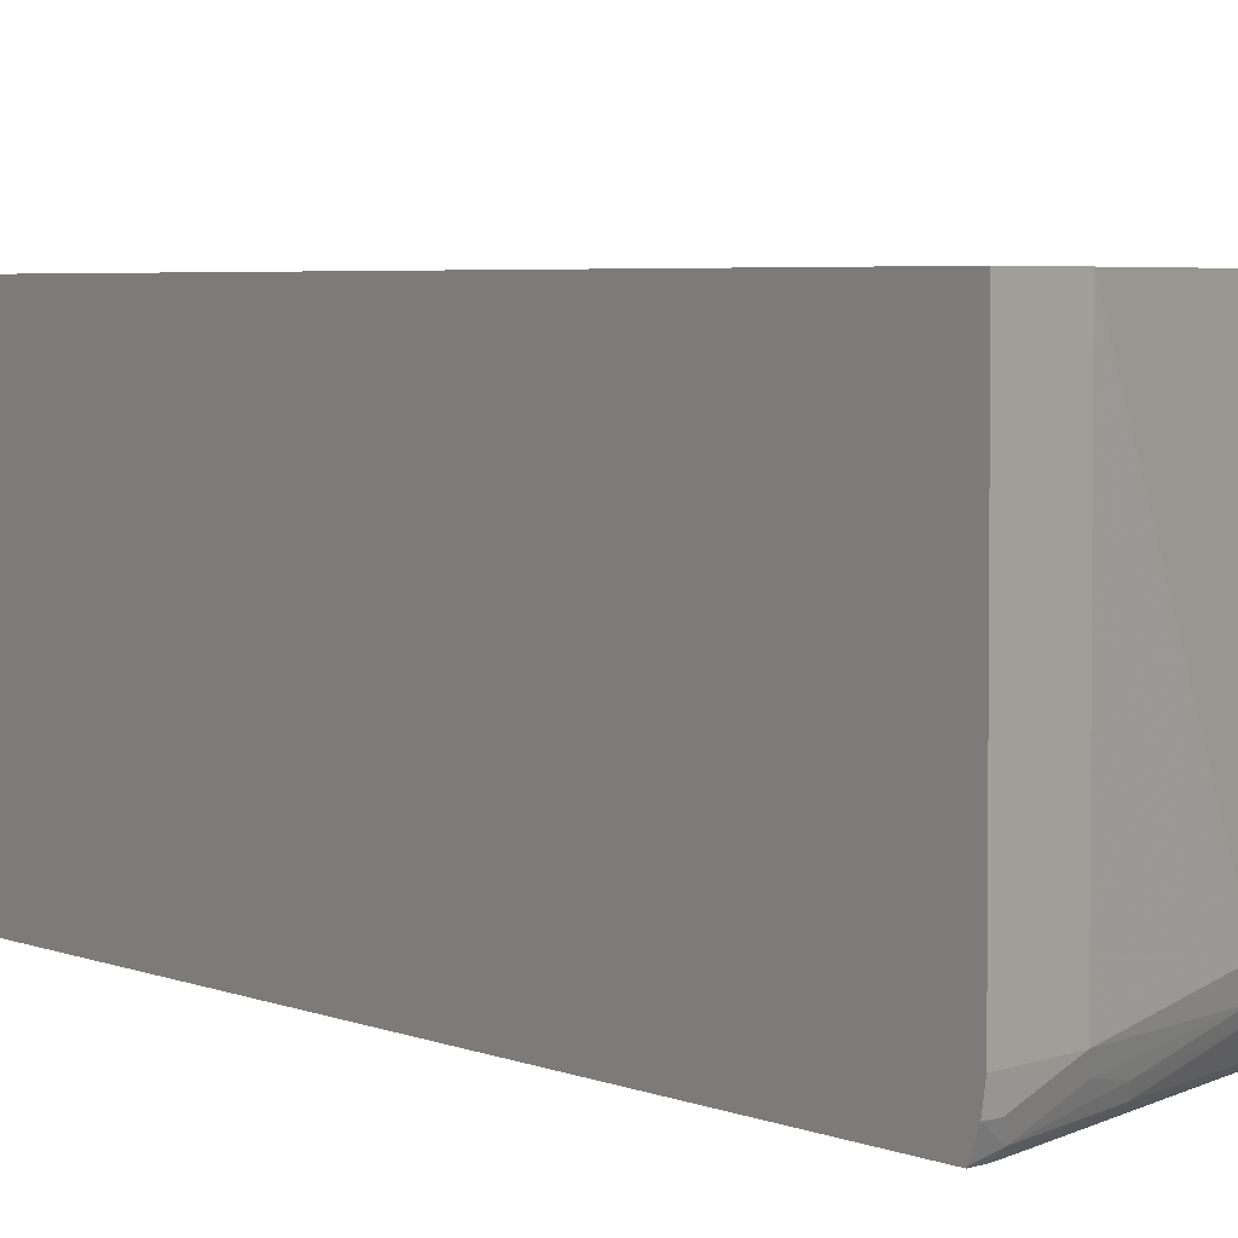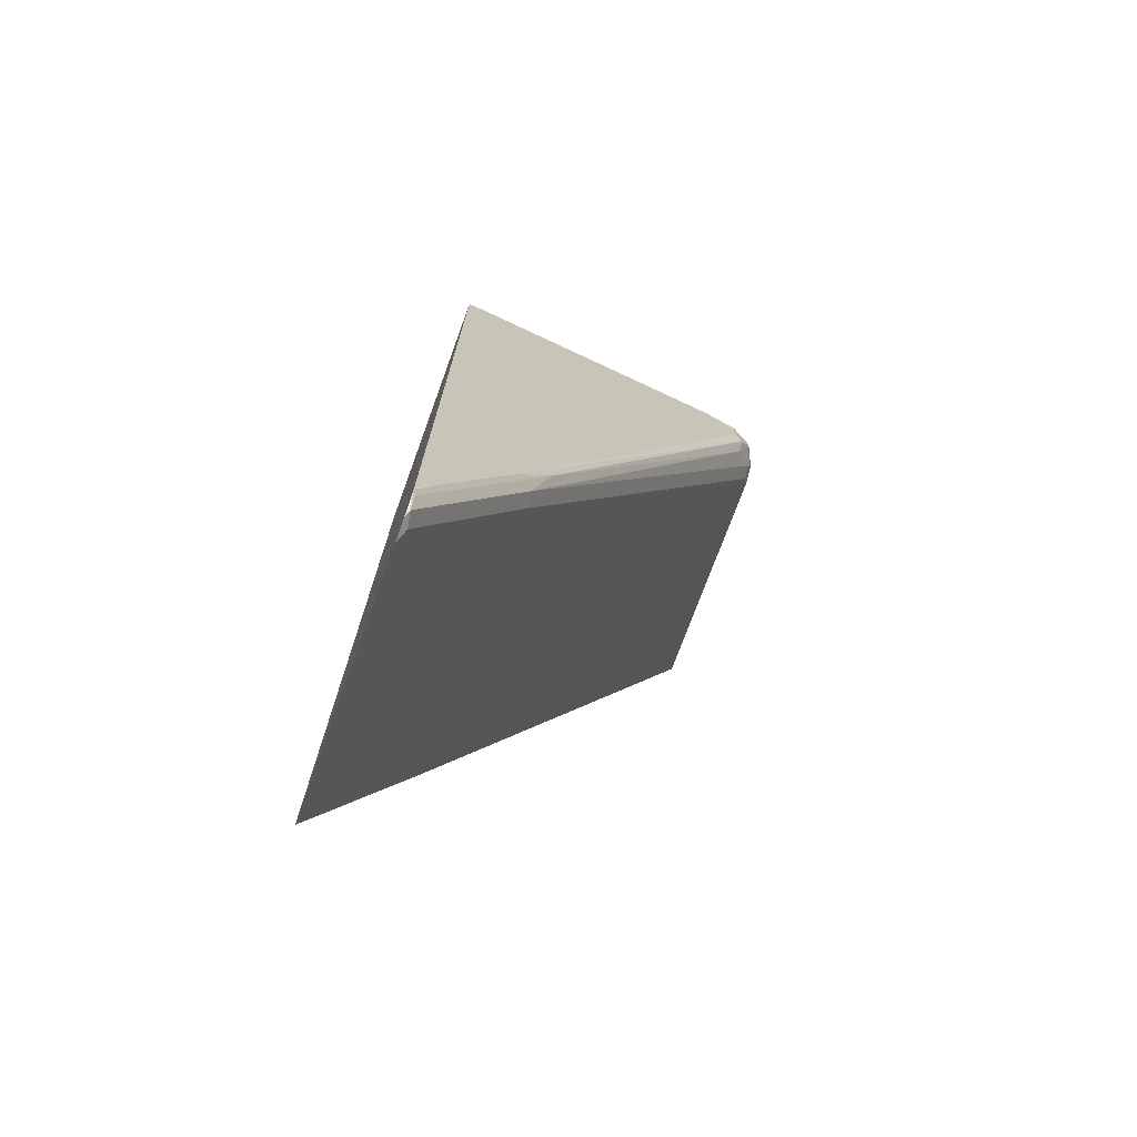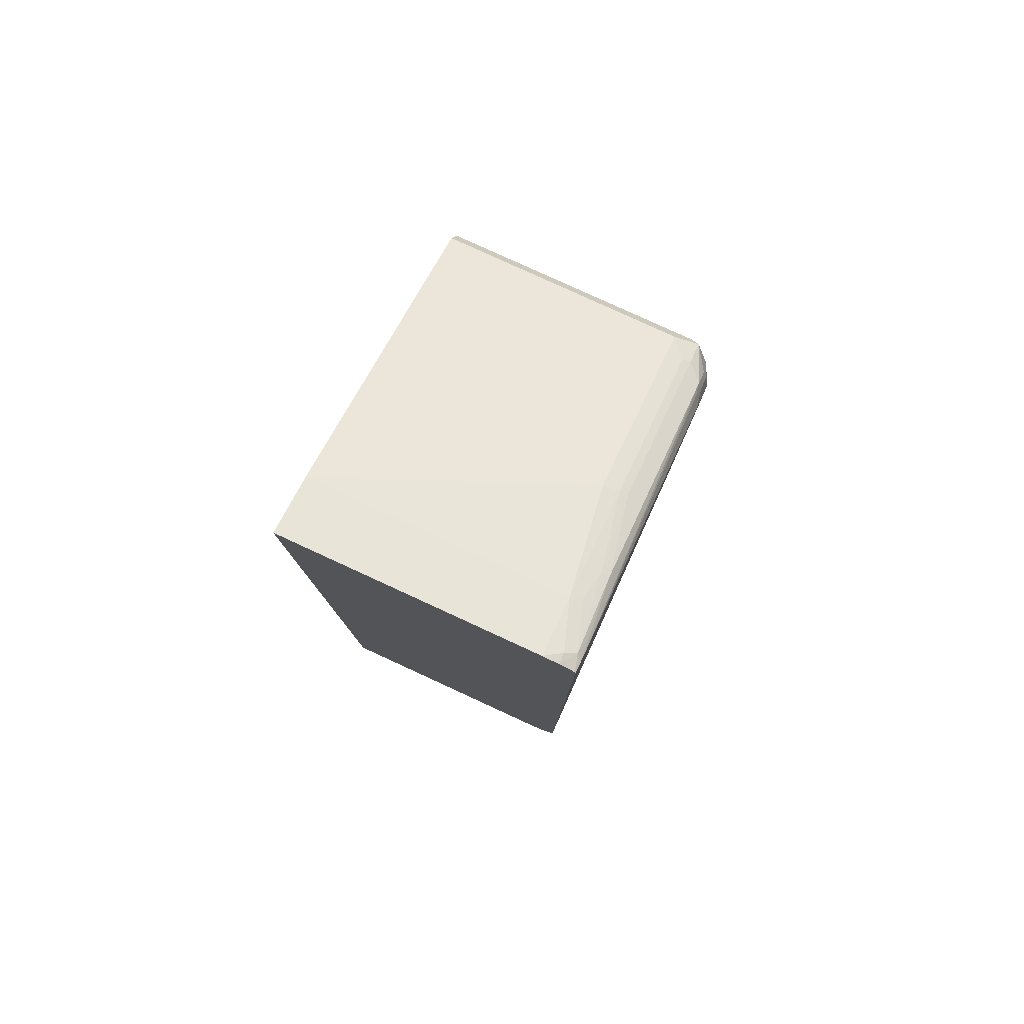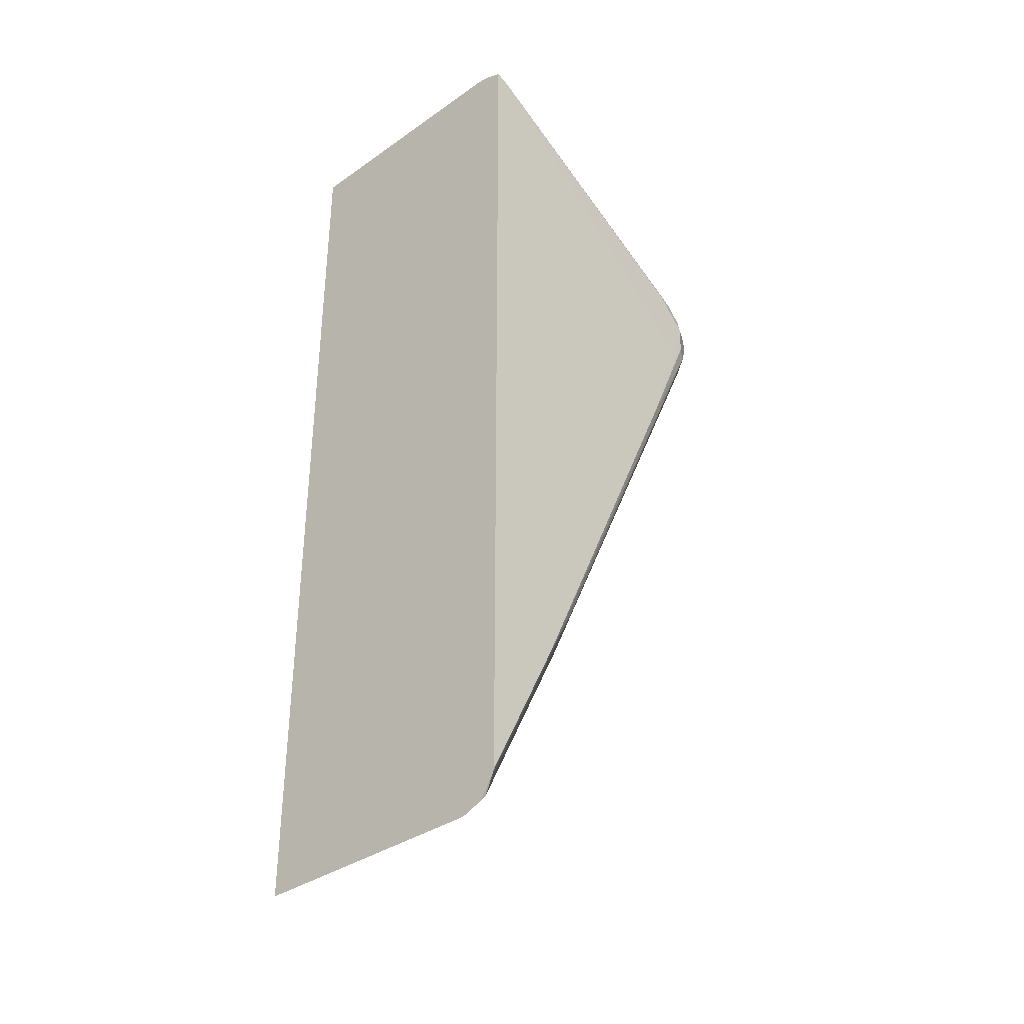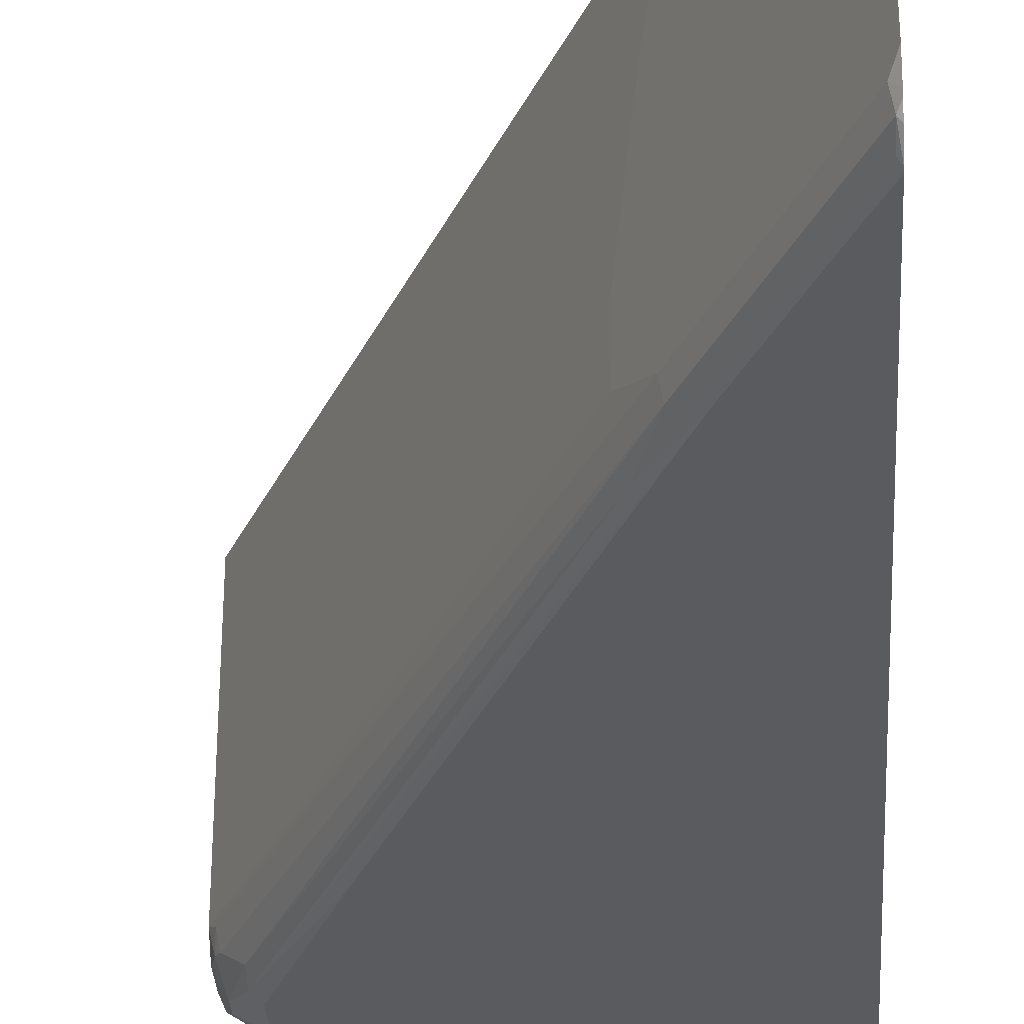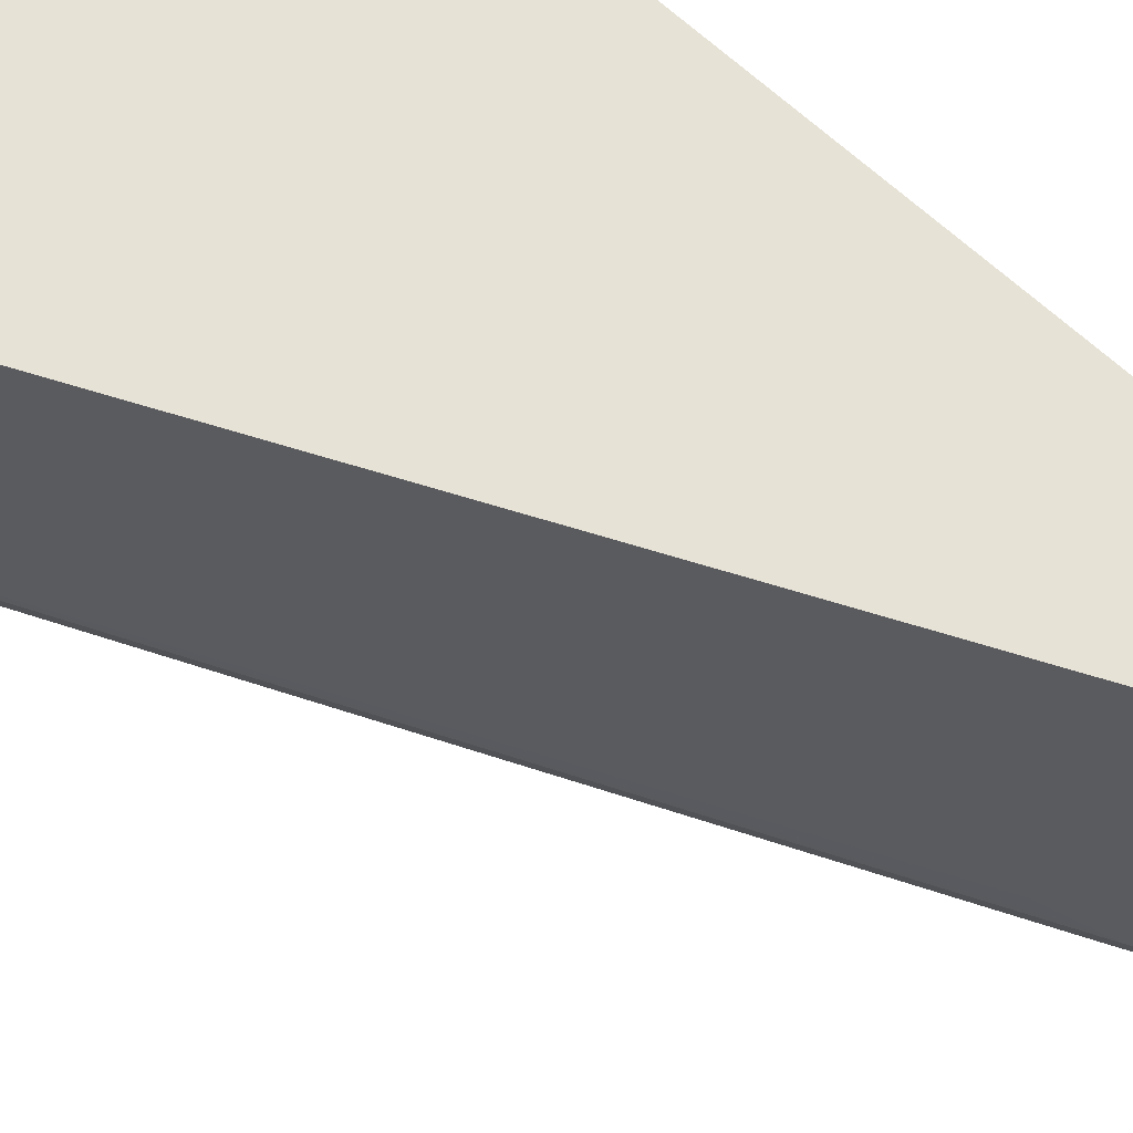
<metadata>
{"format":"obj","ext":"obj","renderer":"f3d","projection":"perspective","resolution":1024,"background":"white","views":[{"elev":3.7,"azim":-33.5,"up":"+Y"},{"elev":-73.7,"azim":-20.1,"up":"+Z"},{"elev":79.9,"azim":-65.3,"up":"+Z"},{"elev":-36.1,"azim":-47.6,"up":"+Z"},{"elev":-33.3,"azim":-176.5,"up":"+Y"},{"elev":63.1,"azim":133.7,"up":"+Y"}]}
</metadata>
<code>
v 0.3783 -0.5423 0.4633
v 0.3783 -0.2715 0.4633
v 0.3783 -0.5593 0.4601
v 0.3898 -0.5593 0.4575
v 0.4406 -0.5423 0.4406
v 0.4406 -0.2715 0.4406
v 0.3783 -0.2715 -0.5654
v 0.3783 -0.5753 0.4531
v 0.3955 -0.5706 0.4519
v 0.4463 -0.5536 0.435
v 0.5593 -0.5254 0.3897
v 0.5614 -0.5423 0.3855
v 0.7287 -0.2715 0.3051
v 0.3785 -0.2715 -0.5649
v 0.3783 -0.5369 -0.5654
v 0.3783 -0.5764 0.4523
v 0.3897 -0.5764 0.449
v 0.4788 -0.5677 0.4151
v 0.4767 -0.5593 0.4194
v 0.6045 -0.5254 0.3672
v 0.5678 -0.5169 0.3855
v 0.5635 -0.5508 0.3813
v 0.5953 -0.5423 0.3686
v 0.7287 -0.5254 0.3051
v 0.751 -0.2715 0.2939
v 0.6045 -0.5084 0.3672
v 0.6157 -0.5084 0.3615
v 0.3842 -0.2768 -0.5536
v 0.3785 -0.5367 -0.5649
v 0.4689 -0.2715 -0.3841
v 0.3842 -0.5479 -0.5536
v 0.3783 -0.5556 -0.5582
v 0.3783 -0.5764 -0.5276
v 0.4061 -0.5764 0.4408
v 0.5466 -0.5677 0.3813
v 0.6157 -0.5254 0.3615
v 0.5974 -0.5508 0.3644
v 0.6969 -0.5423 0.3177
v 0.7308 -0.5423 0.3007
v 0.7513 -0.5254 0.2937
v 0.7513 -0.2715 0.2937
v 0.4068 -0.3051 -0.5084
v 0.4124 -0.3333 -0.4971
v 0.4742 -0.2715 -0.3736
v 0.4915 -0.3559 -0.3389
v 0.3813 -0.5635 -0.5508
v 0.4124 -0.5367 -0.4971
v 0.4068 -0.5423 -0.5084
v 0.4859 -0.5479 -0.3502
v 0.3783 -0.5589 -0.5568
v 0.3783 -0.5758 -0.5308
v 0.3948 -0.5764 -0.4964
v 0.6821 -0.5677 0.3135
v 0.4066 -0.5764 0.4405
v 0.6948 -0.5762 0.288
v 0.7005 -0.5706 0.2993
v 0.716 -0.5677 0.2965
v 0.699 -0.5508 0.3135
v 0.7329 -0.5508 0.2965
v 0.7584 -0.5508 0.2796
v 0.7626 -0.5423 0.2711
v 0.7568 -0.2715 0.2827
v 0.4972 -0.4689 -0.3276
v 0.7626 -0.2715 0.2203
v 0.5084 -0.4745 -0.305
v 0.3983 -0.572 -0.4999
v 0.3813 -0.572 -0.5338
v 0.3783 -0.5658 -0.5477
v 0.483 -0.5635 -0.3474
v 0.4491 -0.572 -0.3982
v 0.4972 -0.5197 -0.3276
v 0.4915 -0.5423 -0.3389
v 0.7626 -0.5254 0.2203
v 0.757 -0.531 0.209
v 0.7541 -0.5465 0.2118
v 0.4456 -0.5764 -0.3947
v 0.6948 -0.5764 0.2196
v 0.711 -0.5764 0.2033
v 0.7287 -0.5762 0.2542
v 0.7139 -0.572 0.288
v 0.7329 -0.5677 0.2796
v 0.7513 -0.5536 0.2824
v 0.7513 -0.5649 0.2542
v 0.7626 -0.5423 0.2372
v 0.7626 -0.2715 0.2711
v 0.5084 -0.5254 -0.305
v 0.5 -0.572 -0.2965
v 0.7372 -0.5635 0.1949
v 0.7584 -0.5444 0.2203
v 0.7513 -0.5649 0.2372
v 0.4625 -0.5764 -0.3608
v 0.7113 -0.5764 0.1863
v 0.7287 -0.5762 0.2203
v 0.74 -0.5706 0.2542
v 0.7308 -0.572 0.2711
v 0.7372 -0.572 0.2118
v 0.74 -0.5706 0.2203
v 0.6659 -0.5764 0.07969
f 49 75 69
f 46 69 87
f 46 87 70
f 46 70 66
f 47 71 72
f 47 72 49
f 49 72 73
f 49 73 74
f 49 74 75
f 51 67 52
f 55 79 80
f 52 66 70
f 52 70 87
f 52 87 76
f 53 57 59
f 53 59 58
f 54 77 55
f 55 77 78
f 55 78 79
f 46 49 69
f 52 67 66
f 46 68 50
f 34 56 57
f 46 67 51
f 34 54 55
f 34 55 56
f 55 80 56
f 34 57 53
f 35 53 37
f 37 53 58
f 38 58 59
f 38 59 39
f 39 59 40
f 46 51 68
f 40 59 60
f 40 61 62
f 40 62 41
f 43 45 63
f 43 63 71
f 43 71 47
f 44 64 45
f 45 65 63
f 45 64 65
f 46 66 67
f 40 60 61
f 56 80 57
f 71 86 72
f 57 95 81
f 76 87 91
f 78 92 79
f 79 93 97
f 79 97 94
f 79 94 95
f 79 95 80
f 79 92 93
f 81 95 83
f 83 94 97
f 75 90 88
f 83 97 90
f 84 90 89
f 87 88 96
f 87 96 91
f 88 90 96
f 90 97 96
f 91 96 98
f 92 98 93
f 93 96 97
f 93 98 96
f 83 95 94
f 75 89 90
f 74 89 75
f 73 89 74
f 57 81 82
f 57 82 60
f 57 60 59
f 60 82 81
f 60 81 83
f 60 83 61
f 61 83 90
f 61 90 84
f 61 84 73
f 61 73 64
f 61 64 85
f 61 85 62
f 63 65 86
f 63 86 71
f 64 73 86
f 64 86 65
f 69 75 88
f 69 88 87
f 34 53 35
f 72 86 73
f 73 84 89
f 57 80 95
f 33 51 52
f 47 49 48
f 31 49 46
f 3 9 4
f 4 9 10
f 4 10 5
f 5 11 6
f 5 10 12
f 5 12 11
f 6 11 13
f 7 14 29
f 7 29 15
f 3 8 9
f 8 16 9
f 9 17 18
f 9 18 19
f 9 19 10
f 10 19 12
f 11 12 20
f 11 20 21
f 11 21 13
f 12 22 37
f 12 37 23
f 9 16 17
f 2 14 7
f 2 44 30
f 2 64 44
f 32 46 50
f 1 2 7
f 1 7 15
f 1 15 32
f 1 32 50
f 1 50 68
f 1 68 51
f 1 51 33
f 1 33 16
f 1 16 8
f 1 8 3
f 1 3 4
f 1 4 5
f 1 5 6
f 1 6 2
f 2 6 13
f 2 13 25
f 2 25 41
f 2 41 62
f 2 62 85
f 2 85 64
f 12 23 36
f 12 36 20
f 2 30 14
f 13 24 25
f 20 27 26
f 20 26 21
f 22 35 37
f 23 37 58
f 23 58 38
f 23 38 24
f 23 24 36
f 24 38 39
f 24 40 25
f 25 40 41
f 28 42 43
f 28 43 47
f 28 47 31
f 28 30 42
f 30 44 45
f 30 45 43
f 30 43 42
f 31 46 32
f 31 47 48
f 12 19 22
f 31 48 49
f 20 36 27
f 18 22 19
f 24 39 40
f 18 35 22
f 13 21 26
f 13 26 27
f 13 27 36
f 13 36 24
f 14 28 31
f 14 31 29
f 14 30 28
f 15 31 32
f 16 33 52
f 16 52 76
f 16 76 91
f 15 29 31
f 16 98 92
f 16 92 78
f 16 78 77
f 16 77 54
f 16 54 34
f 16 34 17
f 16 91 98
f 17 34 18
f 18 34 35

</code>
